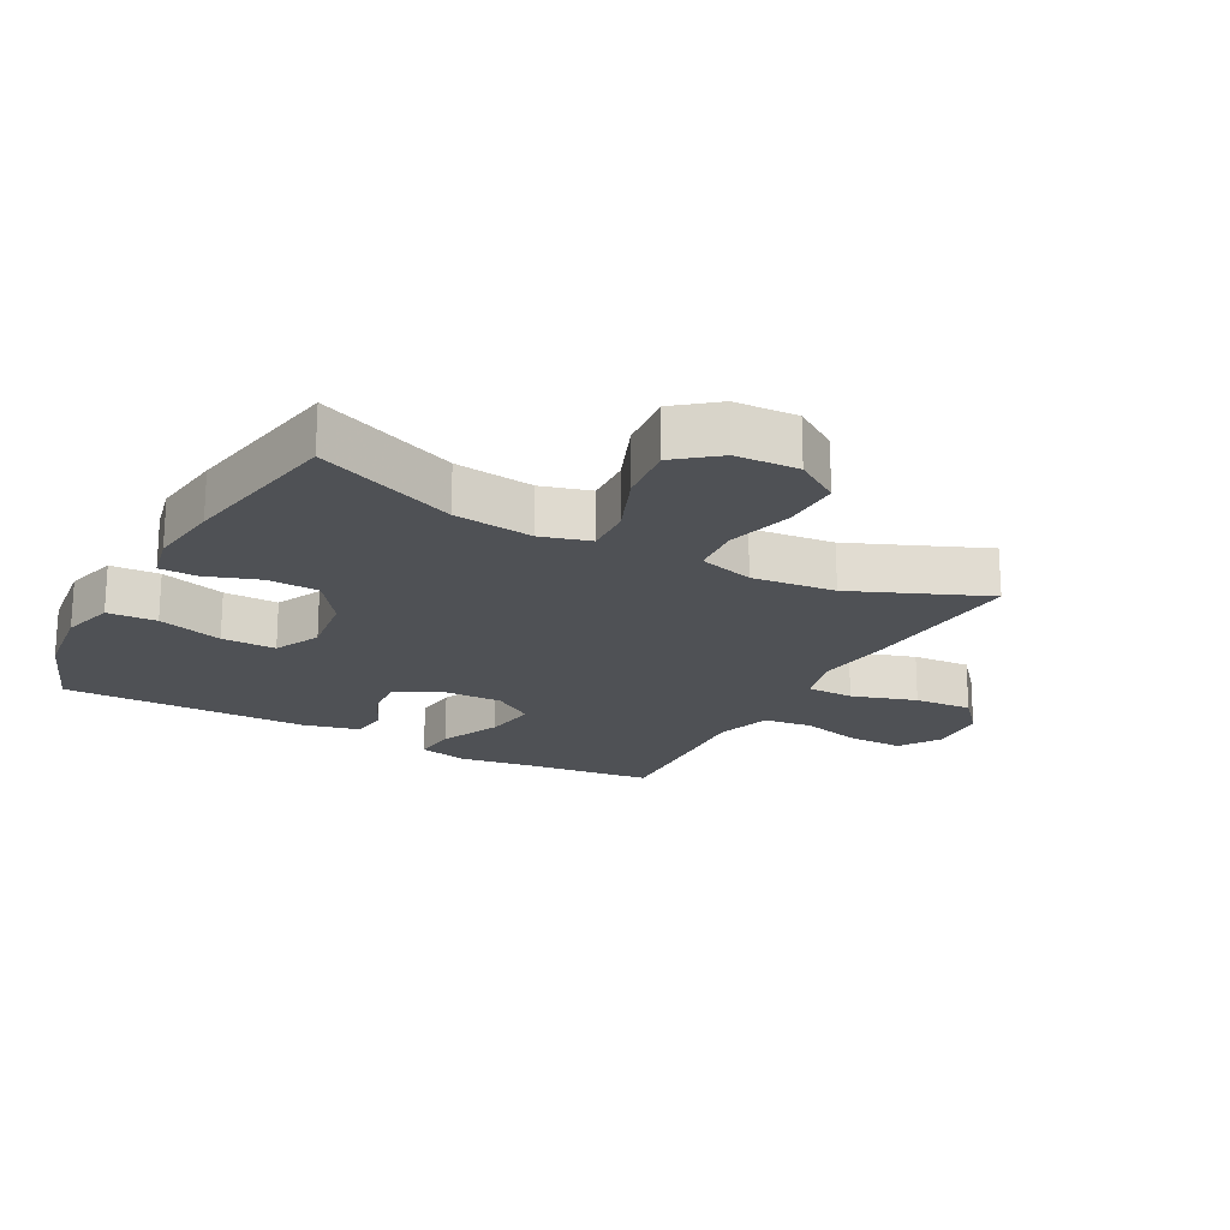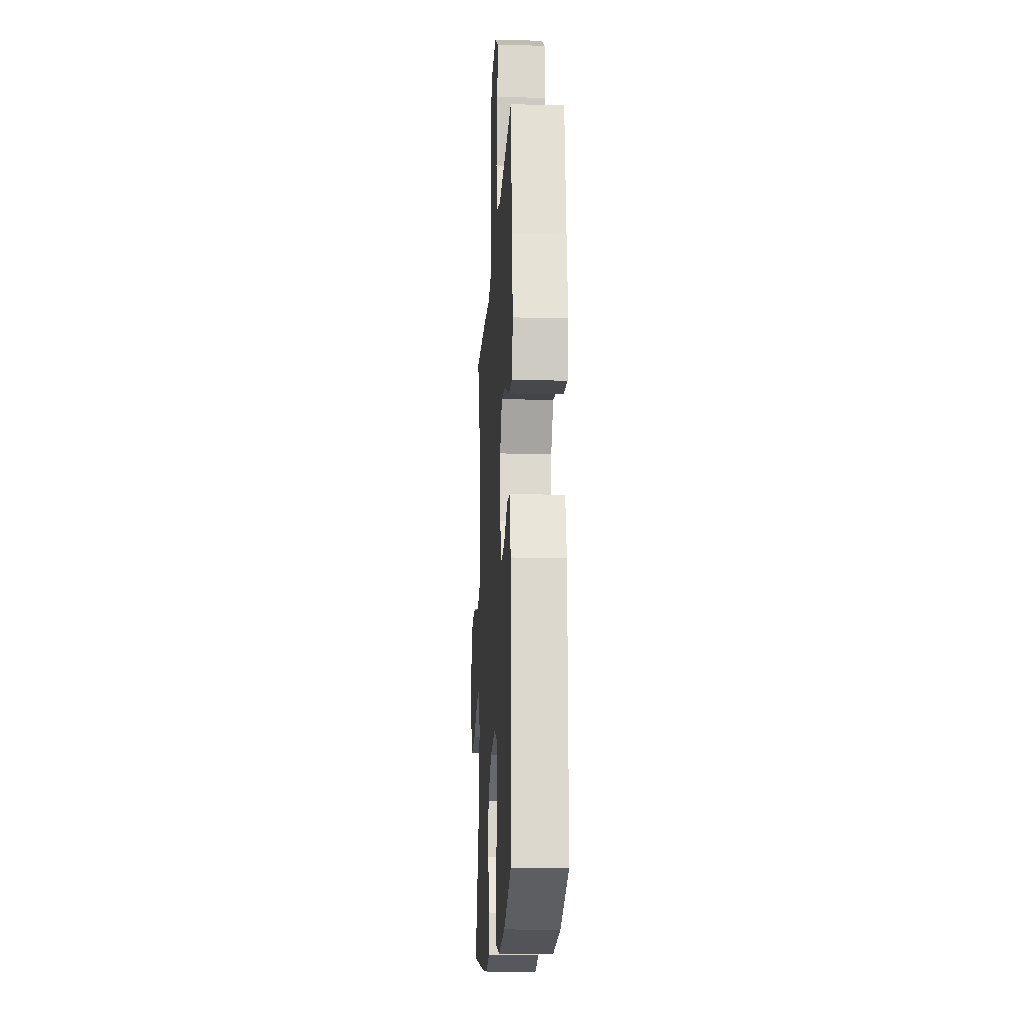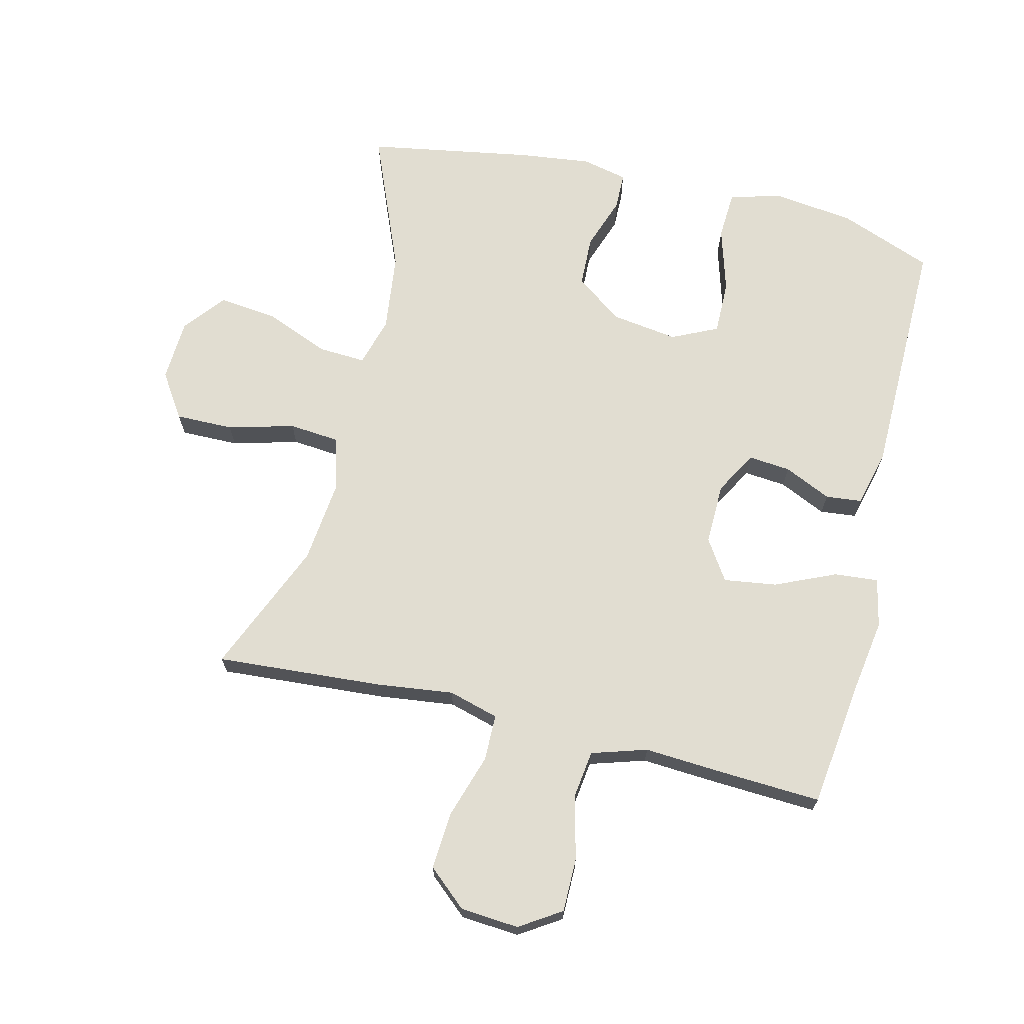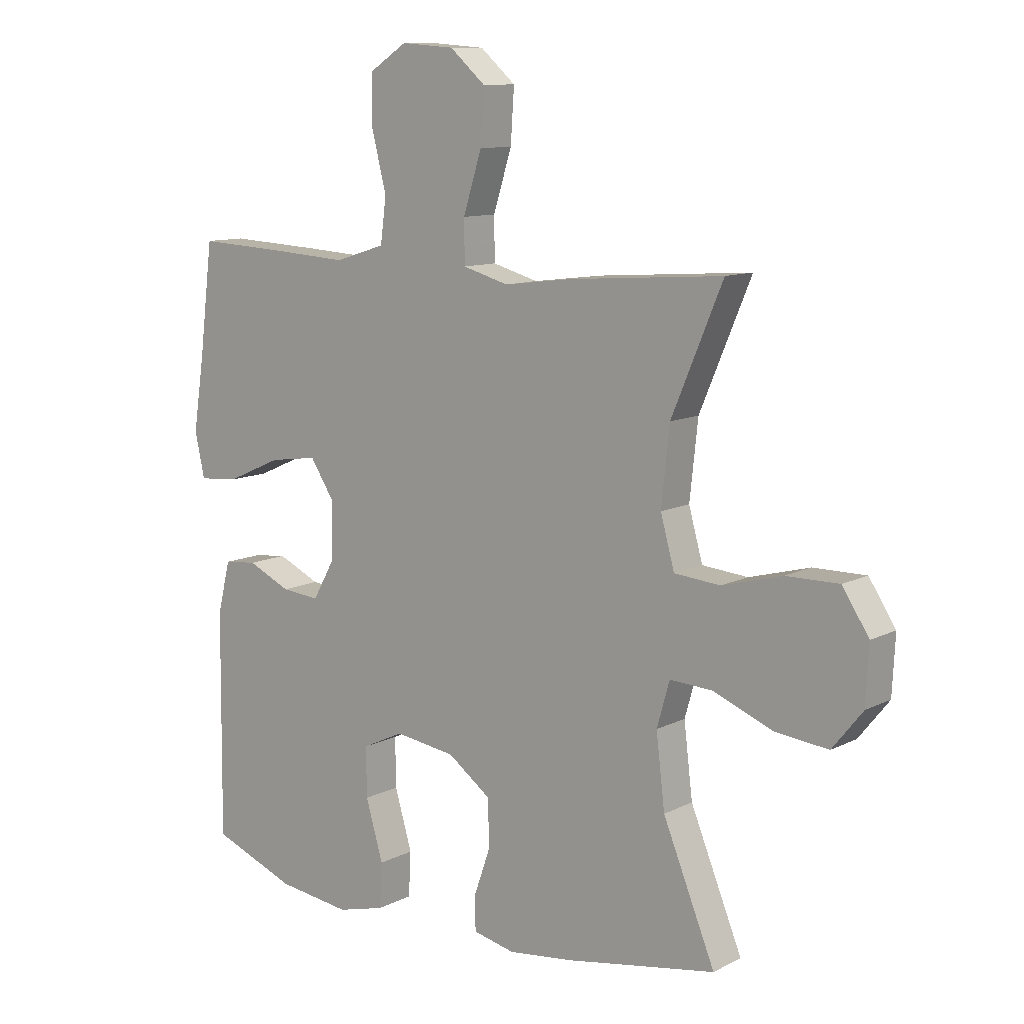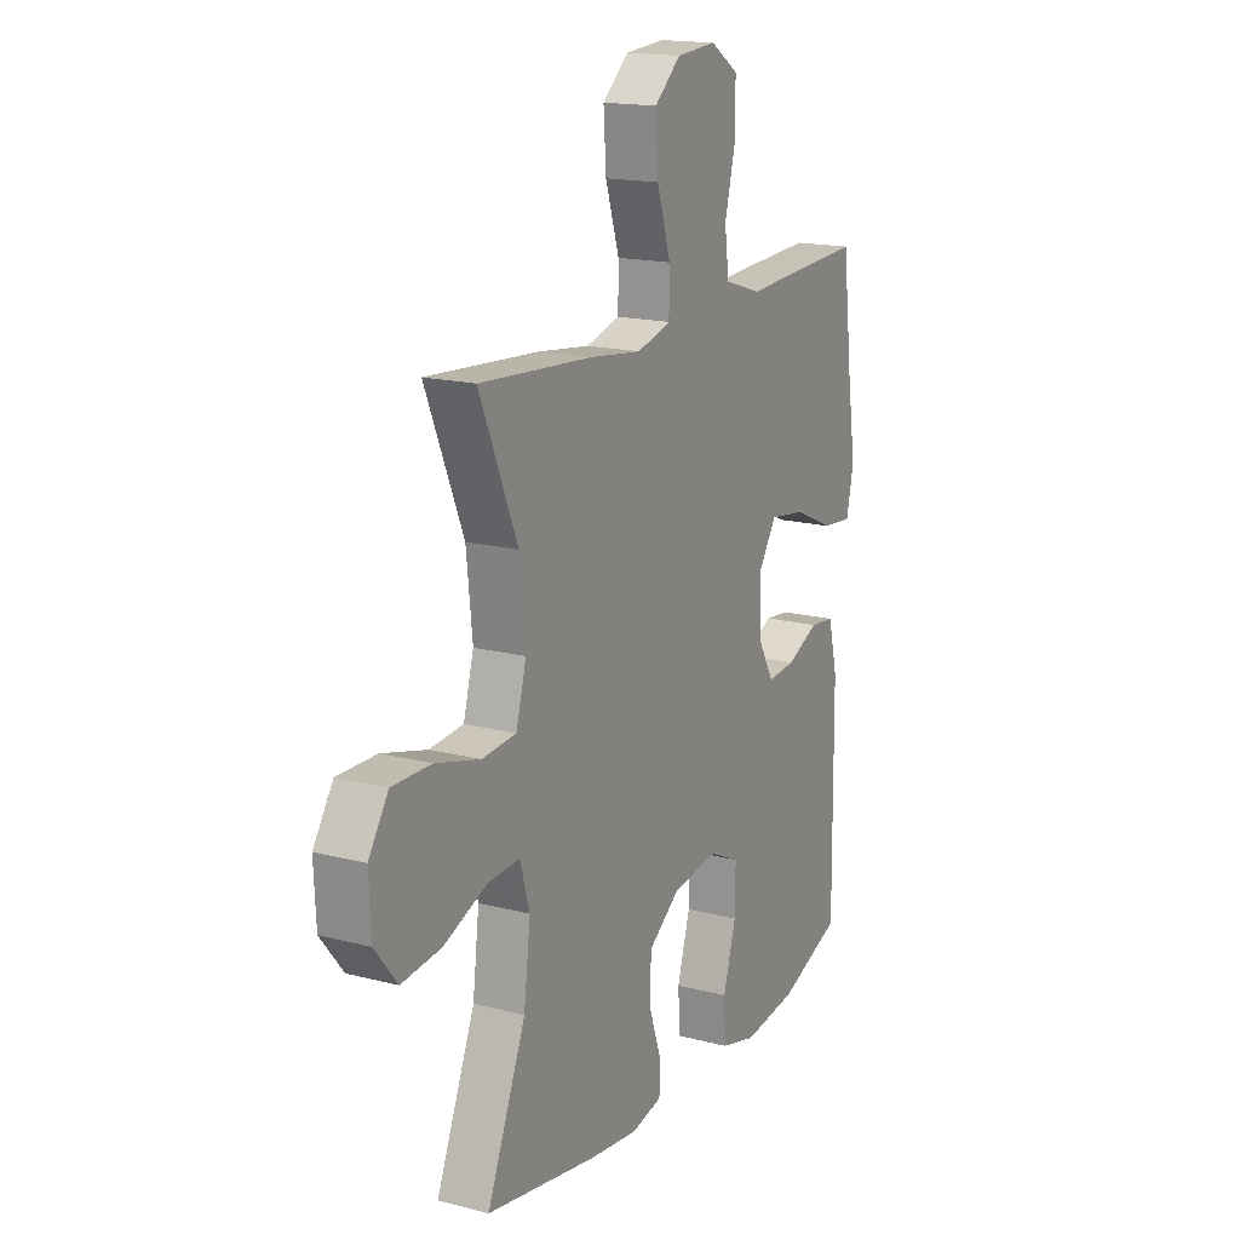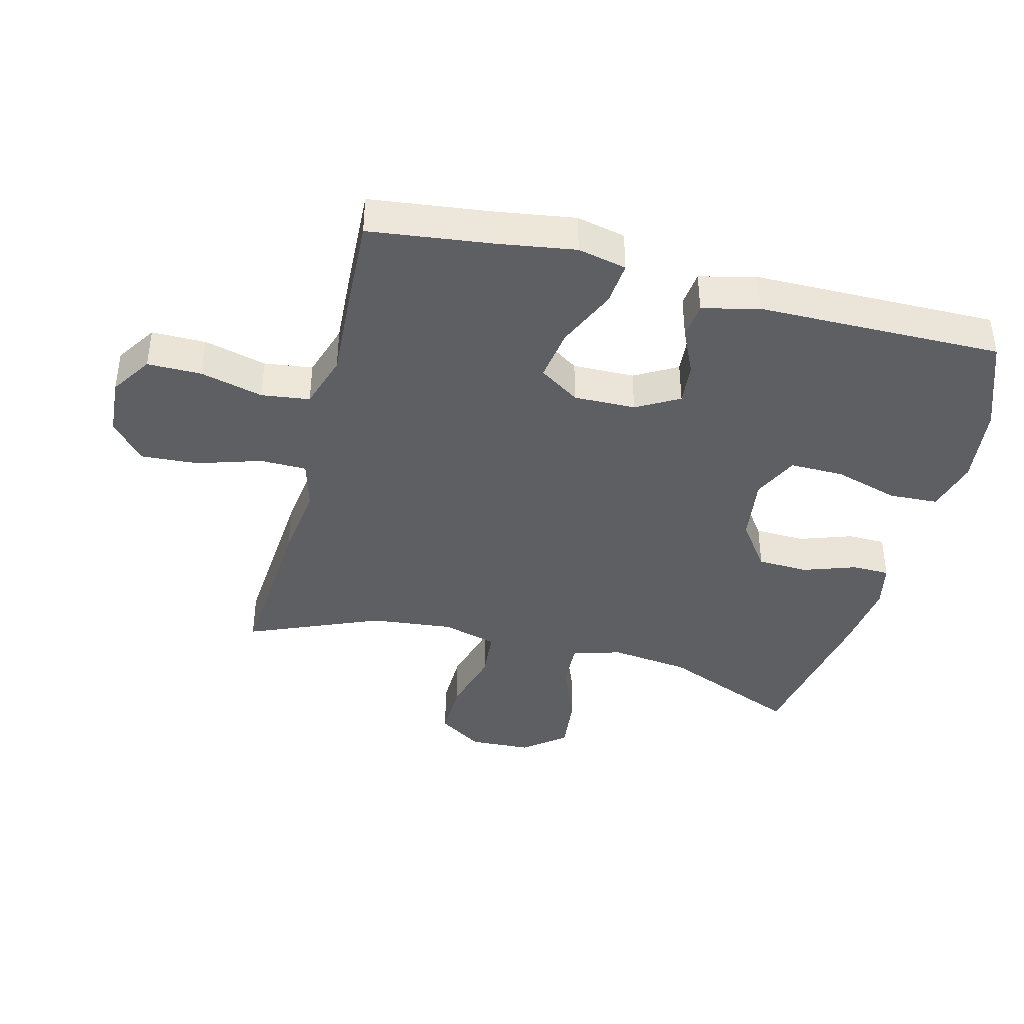
<metadata>
{"format":"obj","ext":"obj","renderer":"f3d","projection":"perspective","resolution":1024,"background":"white","views":[{"elev":-19.9,"azim":-118.5,"up":"+Y"},{"elev":-16.5,"azim":86.8,"up":"+Z"},{"elev":68.8,"azim":13.7,"up":"+Y"},{"elev":10.7,"azim":-141.1,"up":"+Z"},{"elev":16.8,"azim":-62.3,"up":"+Z"},{"elev":-40.3,"azim":75.5,"up":"+Y"}]}
</metadata>
<code>
v 0.5 0.07 -0.5
v 0.354 0.07 -0.556
v 0.227 0.07 -0.572
v 0.144 0.07 -0.55
v 0.14 0.07 -0.473
v 0.17 0.07 -0.371
v 0.171 0.07 -0.286
v 0.099 0.07 -0.252
v -0.006 0.07 -0.267
v -0.08 0.07 -0.321
v -0.083 0.07 -0.401
v -0.054 0.07 -0.484
v -0.055 0.07 -0.543
v -0.127 0.07 -0.559
v -0.241 0.07 -0.545
v -0.5 0.07 -0.5
v -0.41 0.07 -0.281
v -0.395 0.07 -0.157
v -0.417 0.07 -0.08
v -0.491 0.07 -0.084
v -0.593 0.07 -0.125
v -0.685 0.07 -0.135
v -0.737 0.07 -0.07
v -0.742 0.07 0.028
v -0.696 0.07 0.098
v -0.605 0.07 0.097
v -0.501 0.07 0.069
v -0.422 0.07 0.076
v -0.398 0.07 0.162
v -0.412 0.07 0.292
v -0.5 0.07 0.5
v -0.238 0.07 0.481
v -0.117 0.07 0.466
v -0.038 0.07 0.488
v -0.037 0.07 0.561
v -0.069 0.07 0.662
v -0.075 0.07 0.753
v -0.014 0.07 0.806
v 0.078 0.07 0.813
v 0.143 0.07 0.771
v 0.143 0.07 0.686
v 0.118 0.07 0.587
v 0.128 0.07 0.511
v 0.215 0.07 0.484
v 0.344 0.07 0.492
v 0.5 0.07 0.5
v 0.524 0.07 0.308
v 0.543 0.07 0.185
v 0.526 0.07 0.108
v 0.457 0.07 0.114
v 0.362 0.07 0.156
v 0.279 0.07 0.168
v 0.237 0.07 0.104
v 0.239 0.07 0.007
v 0.277 0.07 -0.06
v 0.343 0.07 -0.054
v 0.417 0.07 -0.02
v 0.474 0.07 -0.026
v 0.496 0.07 -0.115
v 0.5 0 -0.5
v 0.354 0 -0.556
v 0.227 0 -0.572
v 0.144 0 -0.55
v 0.14 0 -0.473
v 0.17 0 -0.371
v 0.171 0 -0.286
v 0.099 0 -0.252
v -0.006 0 -0.267
v -0.08 0 -0.321
v -0.083 0 -0.401
v -0.054 0 -0.484
v -0.055 0 -0.543
v -0.127 0 -0.559
v -0.241 0 -0.545
v -0.5 0 -0.5
v -0.41 0 -0.281
v -0.395 0 -0.157
v -0.417 0 -0.08
v -0.491 0 -0.084
v -0.593 0 -0.125
v -0.685 0 -0.135
v -0.737 0 -0.07
v -0.742 0 0.028
v -0.696 0 0.098
v -0.605 0 0.097
v -0.501 0 0.069
v -0.422 0 0.076
v -0.398 0 0.162
v -0.412 0 0.292
v -0.5 0 0.5
v -0.238 0 0.481
v -0.117 0 0.466
v -0.038 0 0.488
v -0.037 0 0.561
v -0.069 0 0.662
v -0.075 0 0.753
v -0.014 0 0.806
v 0.078 0 0.813
v 0.143 0 0.771
v 0.143 0 0.686
v 0.118 0 0.587
v 0.128 0 0.511
v 0.215 0 0.484
v 0.344 0 0.492
v 0.5 0 0.5
v 0.524 0 0.308
v 0.543 0 0.185
v 0.526 0 0.108
v 0.457 0 0.114
v 0.362 0 0.156
v 0.279 0 0.168
v 0.237 0 0.104
v 0.239 0 0.007
v 0.277 0 -0.06
v 0.343 0 -0.054
v 0.417 0 -0.02
v 0.474 0 -0.026
v 0.496 0 -0.115
f 56 57 58 59
f 55 56 59 1
f 54 55 1 2
f 48 49 50 51
f 47 48 51 52
f 44 45 46 47
f 43 44 47 52
f 39 40 41 42
f 39 42 43
f 38 39 43
f 35 36 37 38
f 34 35 38 43
f 33 34 43 52
f 30 31 32 33
f 29 30 33 52
f 24 25 26 27
f 24 27 28
f 23 24 28
f 20 21 22 23
f 19 20 23 28
f 18 19 28 29
f 14 15 16 17
f 14 17 18
f 11 12 13 14
f 10 11 14 18
f 9 10 18 29
f 3 4 5 6
f 54 2 3 6
f 53 54 6 7
f 29 52 53
f 8 9 29 53
f 7 8 53
f 118 117 116 115
f 60 118 115 114
f 61 60 114 113
f 110 109 108 107
f 111 110 107 106
f 106 105 104 103
f 111 106 103 102
f 101 100 99 98
f 102 101 98
f 102 98 97
f 97 96 95 94
f 102 97 94 93
f 111 102 93 92
f 92 91 90 89
f 111 92 89 88
f 86 85 84 83
f 87 86 83
f 87 83 82
f 82 81 80 79
f 87 82 79 78
f 88 87 78 77
f 76 75 74 73
f 77 76 73
f 73 72 71 70
f 77 73 70 69
f 88 77 69 68
f 65 64 63 62
f 65 62 61 113
f 66 65 113 112
f 112 111 88
f 112 88 68 67
f 112 67 66
f 1 60 61 2
f 2 61 62 3
f 3 62 63 4
f 4 63 64 5
f 5 64 65 6
f 6 65 66 7
f 7 66 67 8
f 8 67 68 9
f 9 68 69 10
f 10 69 70 11
f 11 70 71 12
f 12 71 72 13
f 13 72 73 14
f 14 73 74 15
f 15 74 75 16
f 16 75 76 17
f 17 76 77 18
f 18 77 78 19
f 19 78 79 20
f 20 79 80 21
f 21 80 81 22
f 22 81 82 23
f 23 82 83 24
f 24 83 84 25
f 25 84 85 26
f 26 85 86 27
f 27 86 87 28
f 28 87 88 29
f 29 88 89 30
f 30 89 90 31
f 31 90 91 32
f 32 91 92 33
f 33 92 93 34
f 34 93 94 35
f 35 94 95 36
f 36 95 96 37
f 37 96 97 38
f 38 97 98 39
f 39 98 99 40
f 40 99 100 41
f 41 100 101 42
f 42 101 102 43
f 43 102 103 44
f 44 103 104 45
f 45 104 105 46
f 46 105 106 47
f 47 106 107 48
f 48 107 108 49
f 49 108 109 50
f 50 109 110 51
f 51 110 111 52
f 52 111 112 53
f 53 112 113 54
f 54 113 114 55
f 55 114 115 56
f 56 115 116 57
f 57 116 117 58
f 58 117 118 59
f 59 118 60 1

</code>
